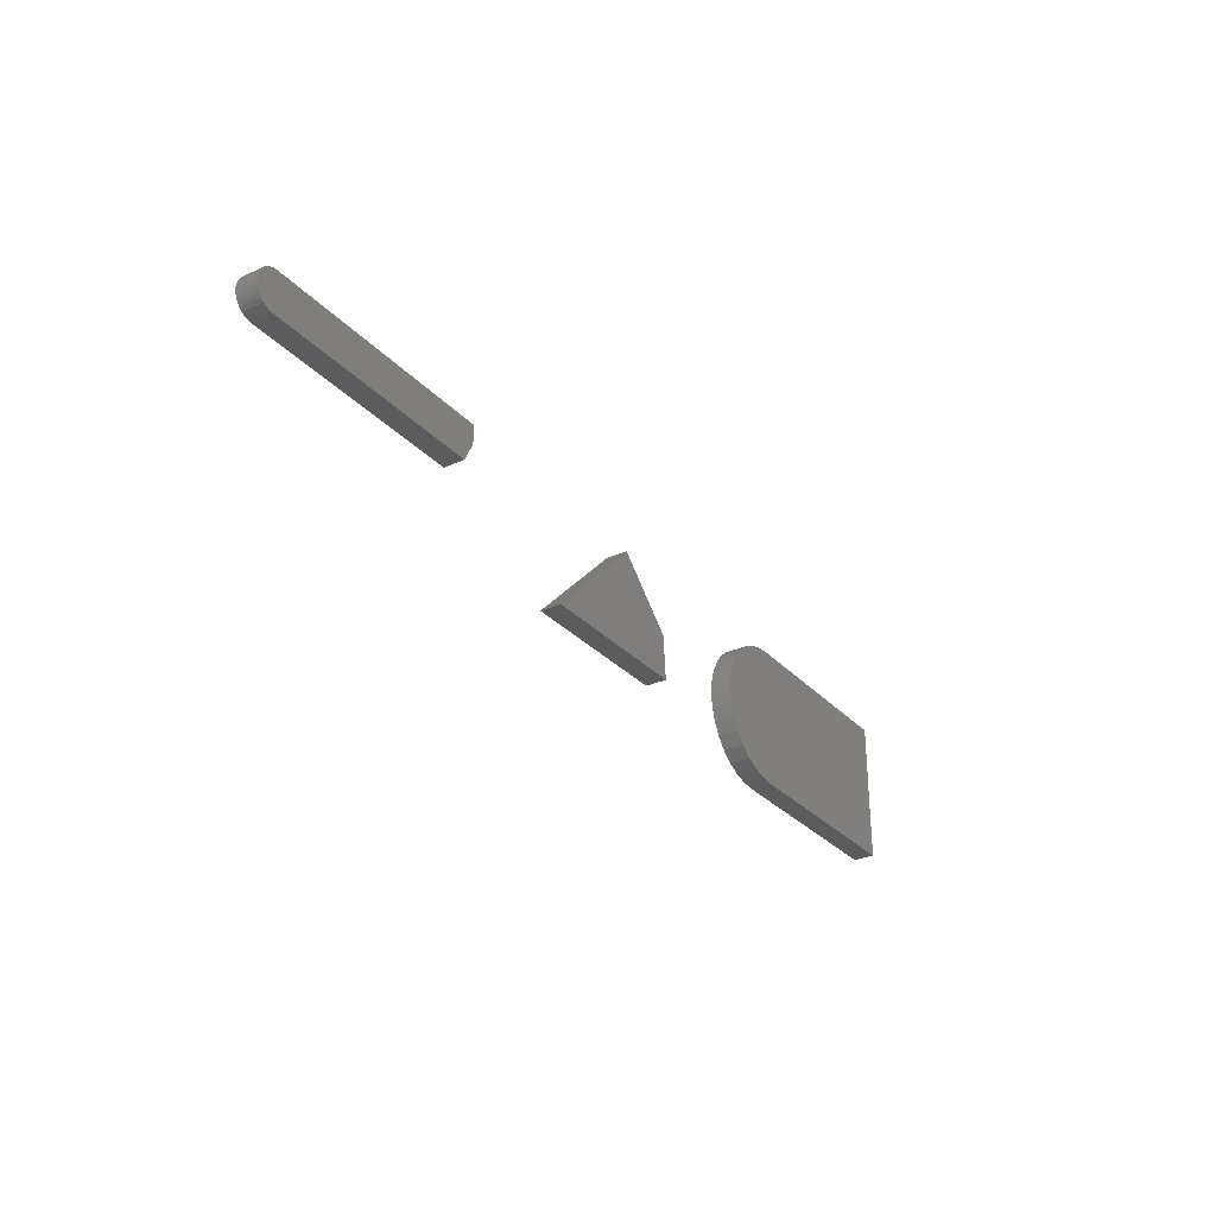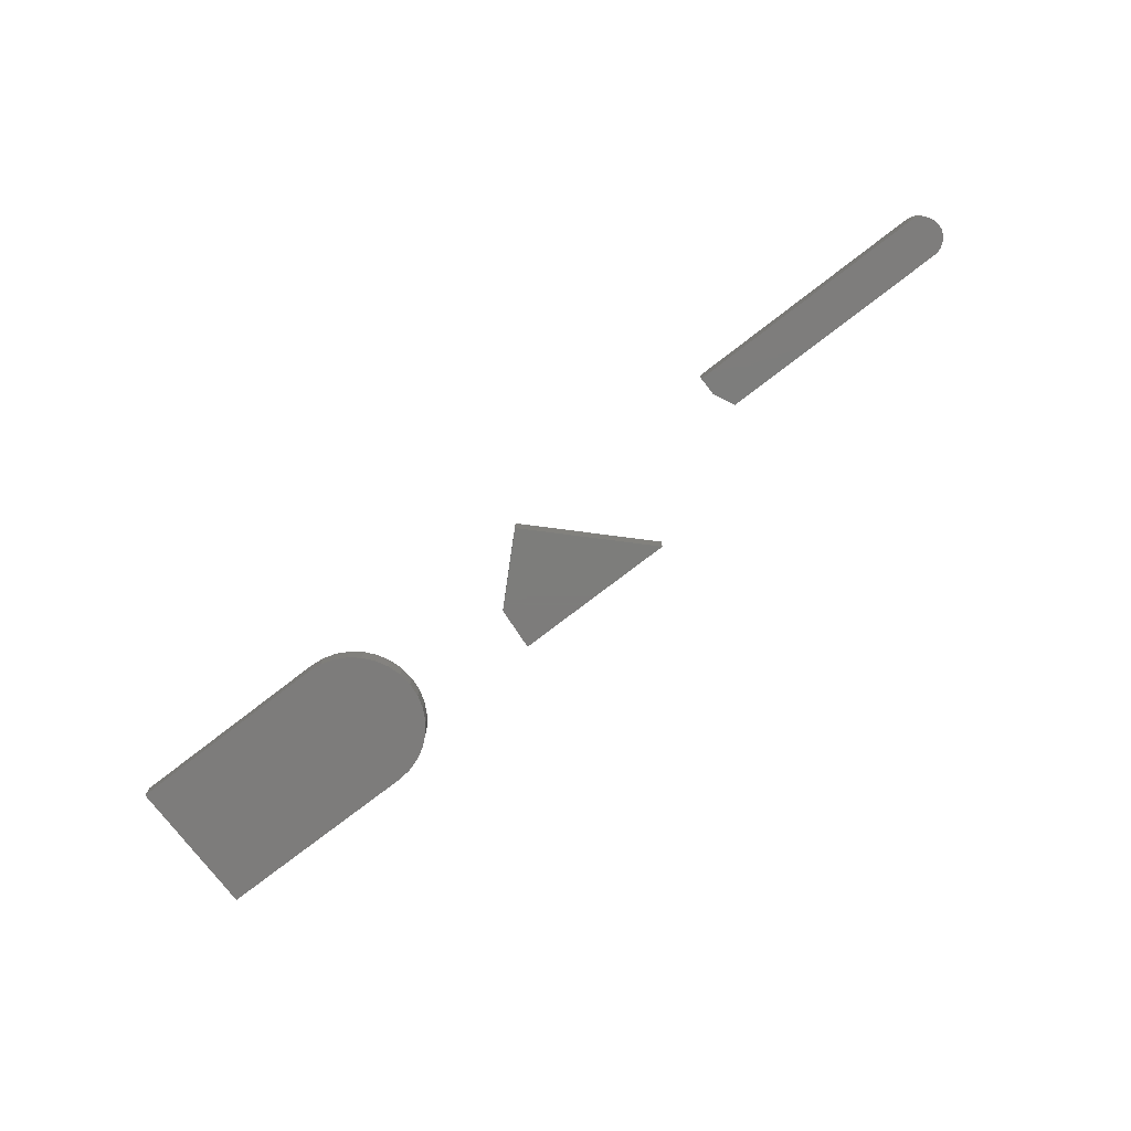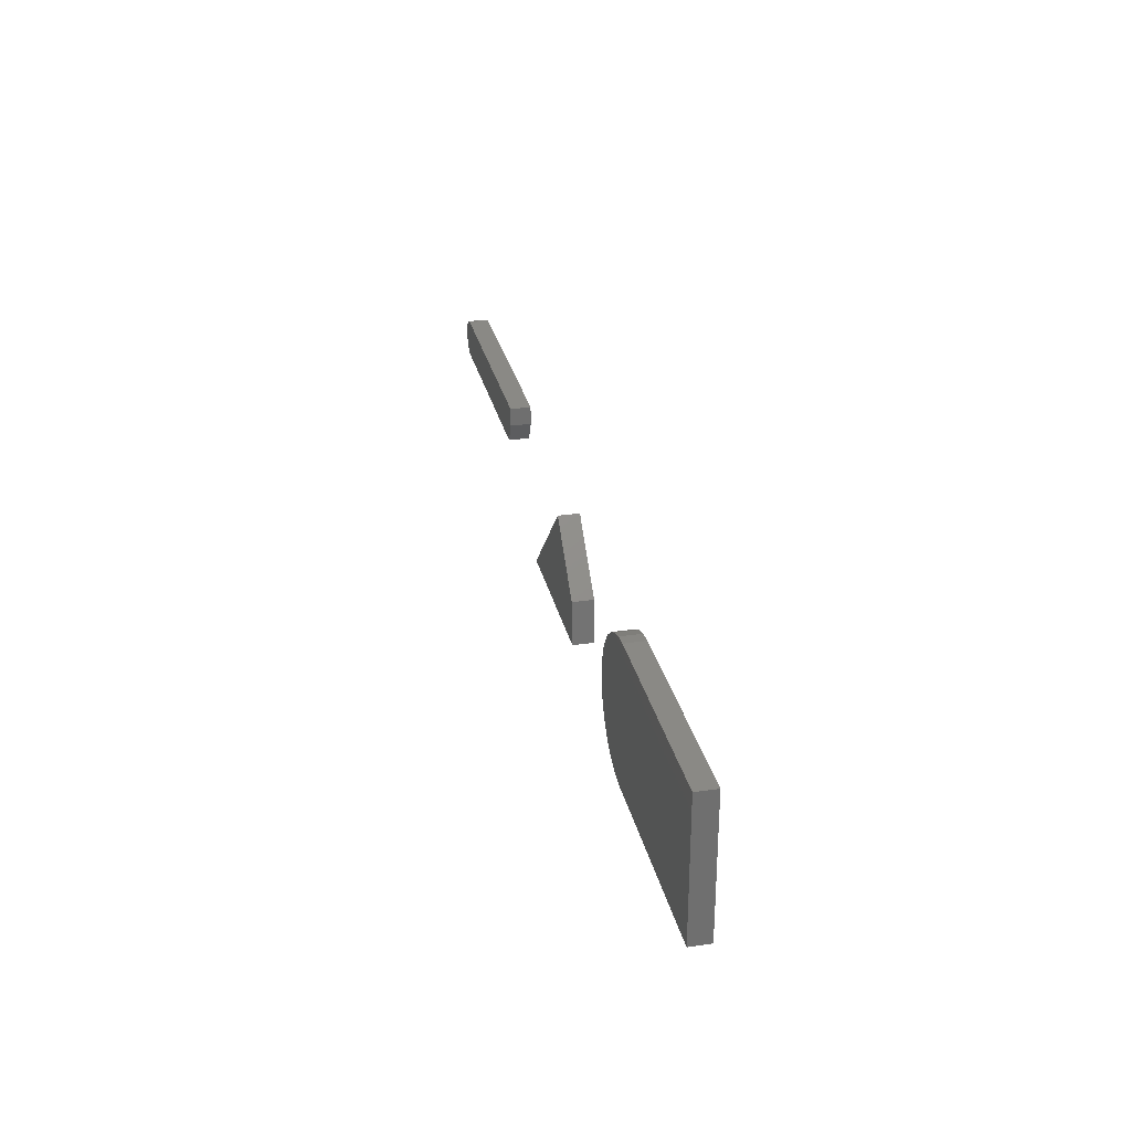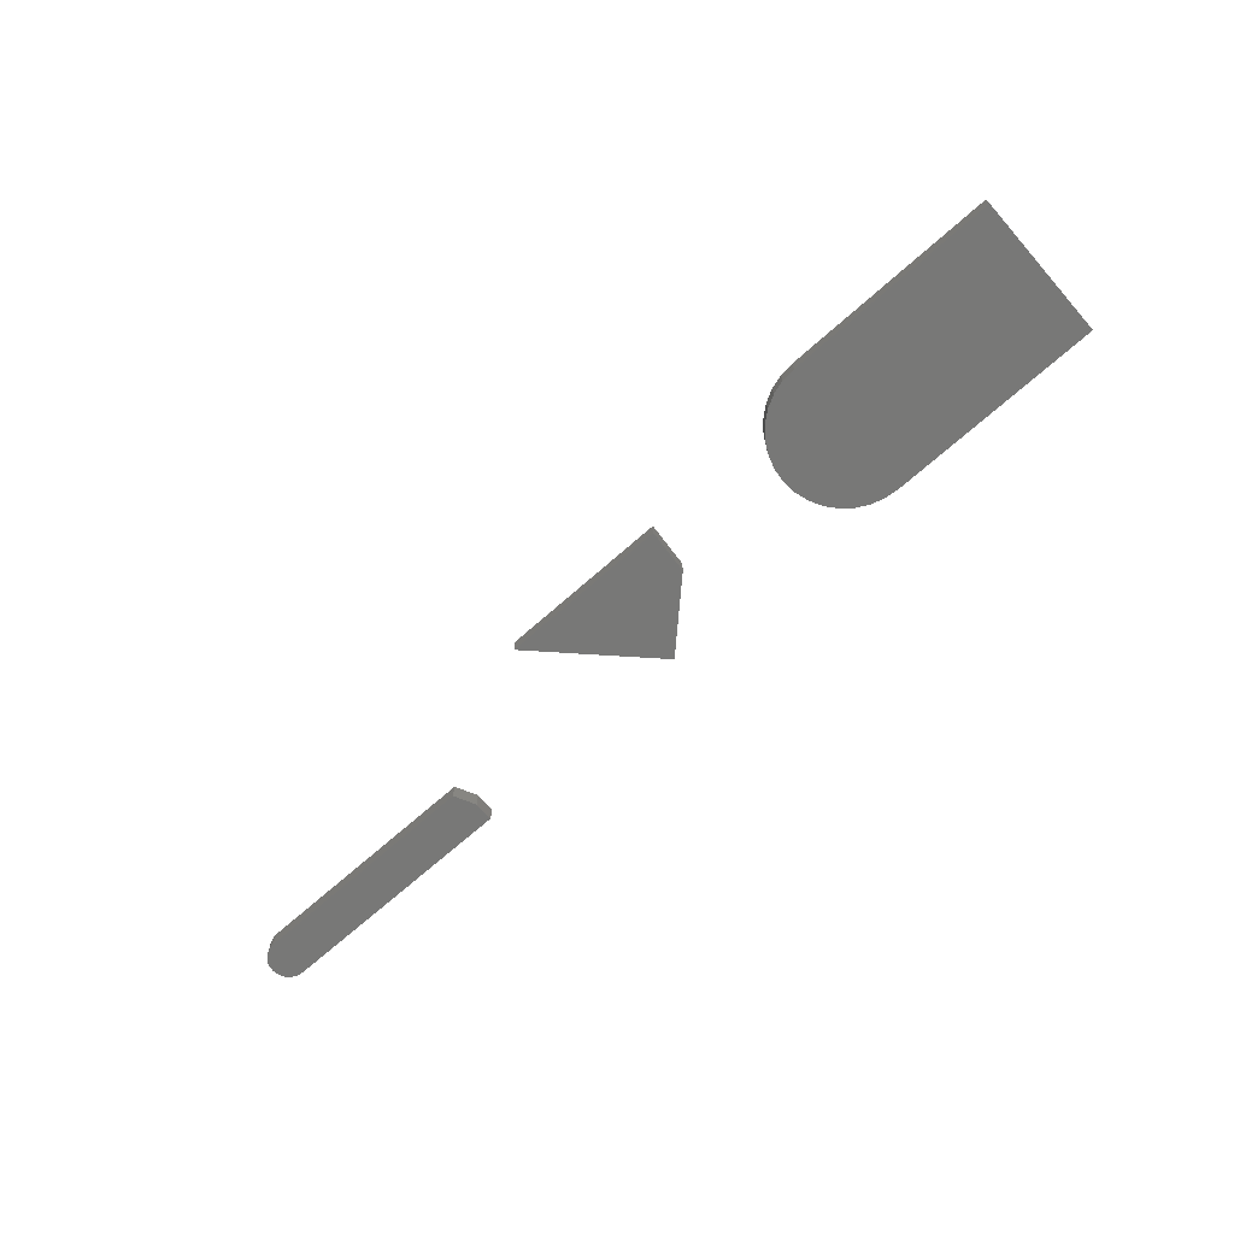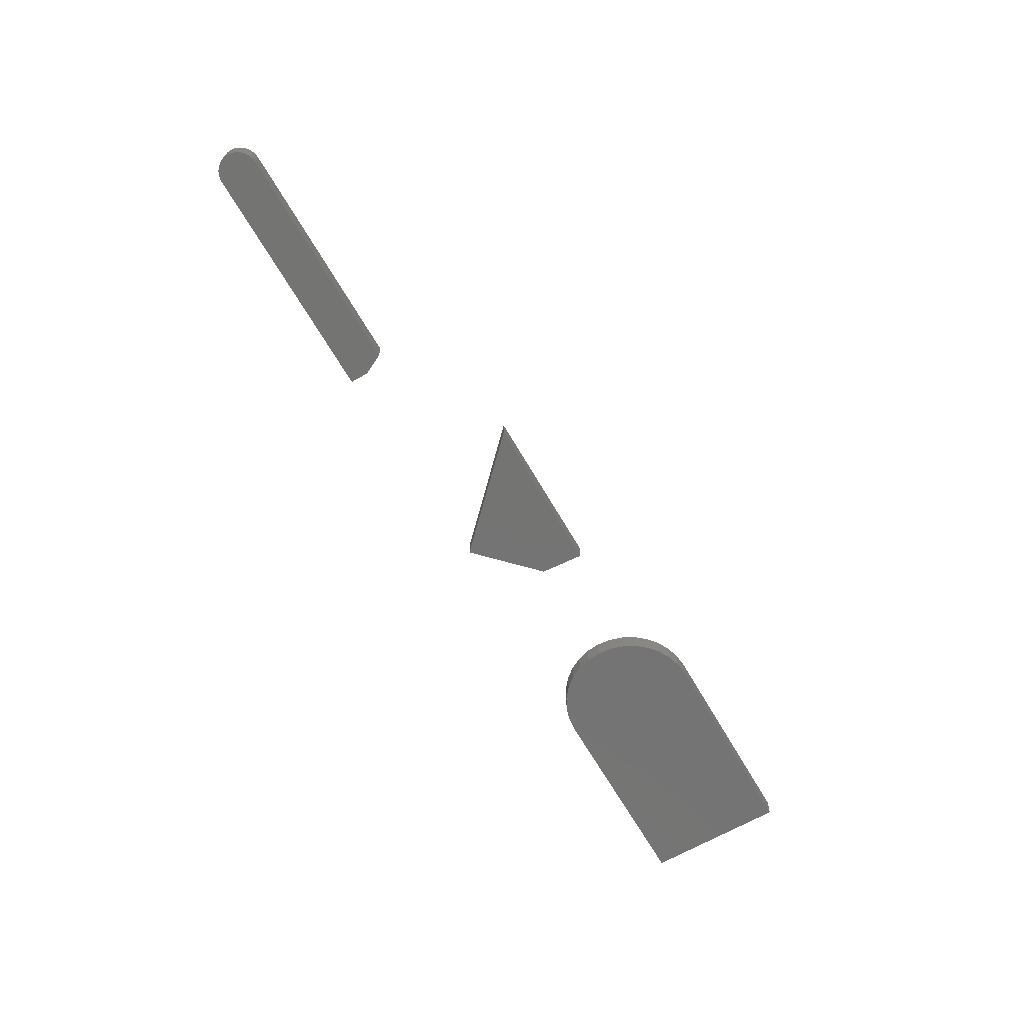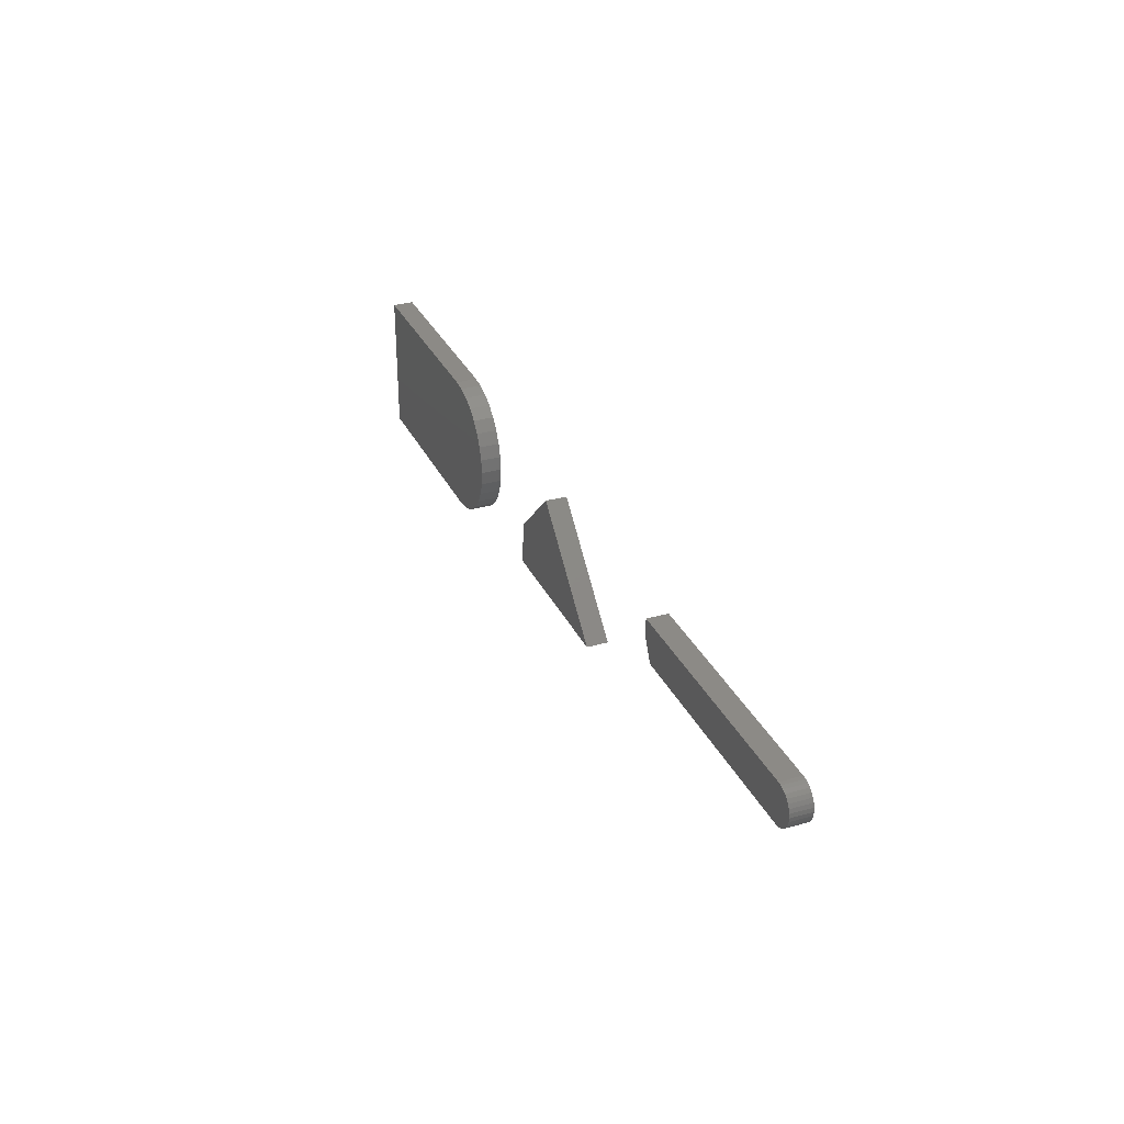
<metadata>
{"format":"stl","ext":"stl","renderer":"f3d","projection":"perspective","resolution":1024,"background":"white","views":[{"elev":-29.2,"azim":123.4,"up":"+Z"},{"elev":-76.3,"azim":37.6,"up":"+Y"},{"elev":28.8,"azim":-102.3,"up":"+Z"},{"elev":-70.8,"azim":-138.6,"up":"+Y"},{"elev":-66.1,"azim":120.0,"up":"+Y"},{"elev":31.3,"azim":68.0,"up":"+Z"}]}
</metadata>
<code>
# stl→obj: 86 verts, 160 faces
v 0.7081 -0.01562 0.08635
v 0.7137 -0.01562 0.08748
v 0.5358 -0.01562 0.08635
v 0.7109 -0.01562 0.08663
v 0.528 -0.01562 0.102
v 0.7163 -0.01562 0.08884
v 0.7185 -0.01562 0.09068
v 0.7204 -0.01562 0.09293
v 0.7217 -0.01562 0.09549
v 0.7226 -0.01562 0.09826
v 0.7229 -0.01562 0.1012
v 0.7226 -0.01562 0.104
v 0.7217 -0.01562 0.1068
v 0.528 -0.01562 0.116
v 0.7185 -0.01562 0.1116
v 0.7163 -0.01562 0.1135
v 0.7137 -0.01562 0.1148
v 0.7109 -0.01562 0.1157
v 0.7081 -0.01562 0.116
v 0.7204 -0.01562 0.1094
v 0.5358 2.237e-18 0.08635
v 0.7137 2.231e-17 0.08748
v 0.7081 2.136e-17 0.08635
v 0.7109 2.2e-17 0.08663
v 0.528 1.37e-18 0.102
v 0.528 1.37e-18 0.116
v 0.7217 2.32e-17 0.1068
v 0.7226 2.33e-17 0.104
v 0.7229 2.333e-17 0.1012
v 0.7226 2.33e-17 0.09826
v 0.7217 2.32e-17 0.09549
v 0.7204 2.305e-17 0.09293
v 0.7185 2.285e-17 0.09068
v 0.7163 2.26e-17 0.08884
v 0.7185 2.285e-17 0.1116
v 0.7081 2.168e-17 0.116
v 0.7109 2.2e-17 0.1157
v 0.7137 2.231e-17 0.1148
v 0.7163 2.26e-17 0.1135
v 0.7204 2.305e-17 0.1094
v 0.3118 -0.01562 0.06784
v 0.3094 -0.01562 0.03528
v 0.3568 -0.01562 0.1113
v 0.4328 -0.01562 0.03528
v 0.3118 4.734e-18 0.06784
v 0.3568 7.231e-18 0.1113
v 0.3094 4.597e-18 0.03528
v 0.4328 1.145e-17 0.03528
v 0.1702 -0.01562 0.1184
v 0.1905 -0.01562 0.1144
v 0.1806 -0.01562 0.1174
v 0.01234 -0.01562 0.01234
v 0.1702 -0.01562 0.01234
v 0.1806 -0.01562 0.01335
v 0.01234 -0.01562 0.1184
v 0.1905 -0.01562 0.01637
v 0.1997 -0.01562 0.02127
v 0.2077 -0.01562 0.02787
v 0.2143 -0.01562 0.03591
v 0.2192 -0.01562 0.04508
v 0.2223 -0.01562 0.05503
v 0.2233 -0.01562 0.06538
v 0.2223 -0.01562 0.07573
v 0.2192 -0.01562 0.08568
v 0.2143 -0.01562 0.09485
v 0.2077 -0.01562 0.1029
v 0.1997 -0.01562 0.1095
v 0.1806 0 0.1174
v 0.1905 0 0.1144
v 0.1702 0 0.1184
v 0.1806 0 0.01335
v 0.1702 0 0.01234
v 0.01234 0 0.01234
v 0.01234 0 0.1184
v 0.1997 0 0.1095
v 0.2077 0 0.1029
v 0.2143 0 0.09485
v 0.2192 0 0.08568
v 0.2223 0 0.07573
v 0.2233 0 0.06538
v 0.2223 0 0.05503
v 0.2192 0 0.04508
v 0.2143 0 0.03591
v 0.2077 0 0.02787
v 0.1997 0 0.02127
v 0.1905 0 0.01637
f 1 2 3
f 1 4 2
f 5 3 2
f 5 2 6
f 5 6 7
f 5 7 8
f 5 8 9
f 5 9 10
f 5 10 11
f 5 11 12
f 5 12 13
f 5 13 14
f 15 16 17
f 15 17 18
f 15 18 19
f 14 13 20
f 14 20 15
f 14 15 19
f 21 22 23
f 22 24 23
f 25 26 27
f 25 27 28
f 25 28 29
f 25 29 30
f 25 30 31
f 25 31 32
f 25 32 33
f 25 33 34
f 25 34 22
f 25 22 21
f 35 36 37
f 35 37 38
f 35 38 39
f 26 36 35
f 26 35 40
f 26 40 27
f 14 26 5
f 5 26 25
f 3 21 1
f 1 21 23
f 5 25 3
f 3 25 21
f 19 36 14
f 14 36 26
f 36 19 37
f 37 19 18
f 37 18 38
f 38 18 17
f 38 17 39
f 39 17 16
f 39 16 35
f 35 16 15
f 35 15 40
f 40 15 20
f 40 20 27
f 27 20 13
f 27 13 28
f 28 13 12
f 28 12 29
f 29 12 11
f 29 11 30
f 30 11 10
f 30 10 31
f 31 10 9
f 31 9 32
f 32 9 8
f 32 8 33
f 33 8 7
f 33 7 34
f 34 7 6
f 34 6 22
f 22 6 2
f 22 2 24
f 24 2 4
f 24 4 23
f 23 4 1
f 41 42 43
f 43 42 44
f 45 46 47
f 47 46 48
f 43 46 41
f 41 46 45
f 42 47 44
f 44 47 48
f 42 41 47
f 47 41 45
f 44 48 43
f 43 48 46
f 49 50 51
f 52 53 54
f 55 52 54
f 55 54 56
f 55 56 57
f 55 57 58
f 55 58 59
f 55 59 60
f 55 60 61
f 55 61 62
f 55 62 63
f 55 63 64
f 55 64 65
f 55 65 66
f 55 66 67
f 55 67 50
f 55 50 49
f 68 69 70
f 71 72 73
f 74 70 69
f 74 69 75
f 74 75 76
f 74 76 77
f 74 77 78
f 74 78 79
f 74 79 80
f 74 80 81
f 74 81 82
f 74 82 83
f 74 83 84
f 74 84 85
f 74 85 86
f 74 86 71
f 74 71 73
f 55 74 52
f 52 74 73
f 49 70 55
f 55 70 74
f 70 49 68
f 68 49 51
f 68 51 69
f 69 51 50
f 69 50 75
f 75 50 67
f 75 67 76
f 76 67 66
f 76 66 77
f 77 66 65
f 77 65 78
f 78 65 64
f 78 64 79
f 79 64 63
f 79 63 80
f 80 63 62
f 80 62 81
f 81 62 61
f 81 61 82
f 82 61 60
f 82 60 83
f 83 60 59
f 83 59 84
f 84 59 58
f 84 58 85
f 85 58 57
f 85 57 86
f 86 57 56
f 86 56 71
f 71 56 54
f 71 54 72
f 72 54 53
f 52 73 53
f 53 73 72

</code>
